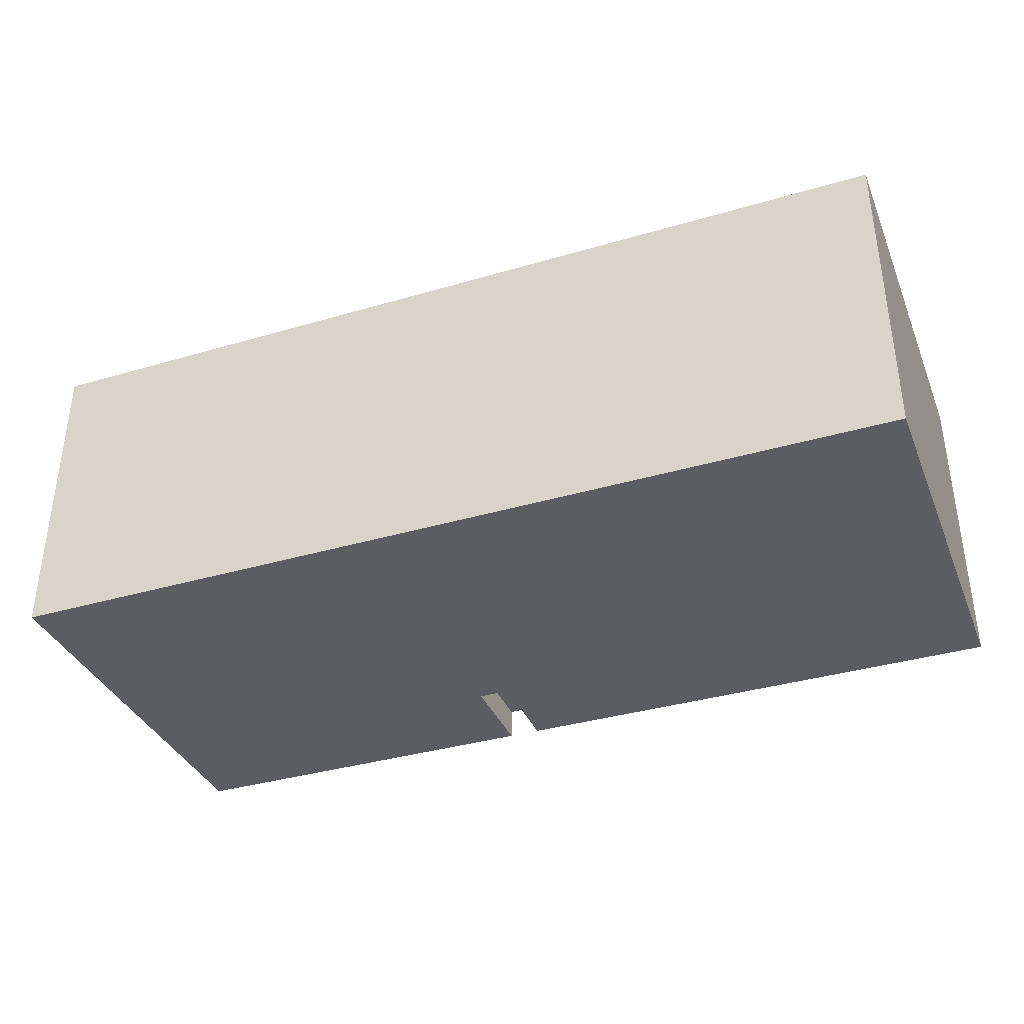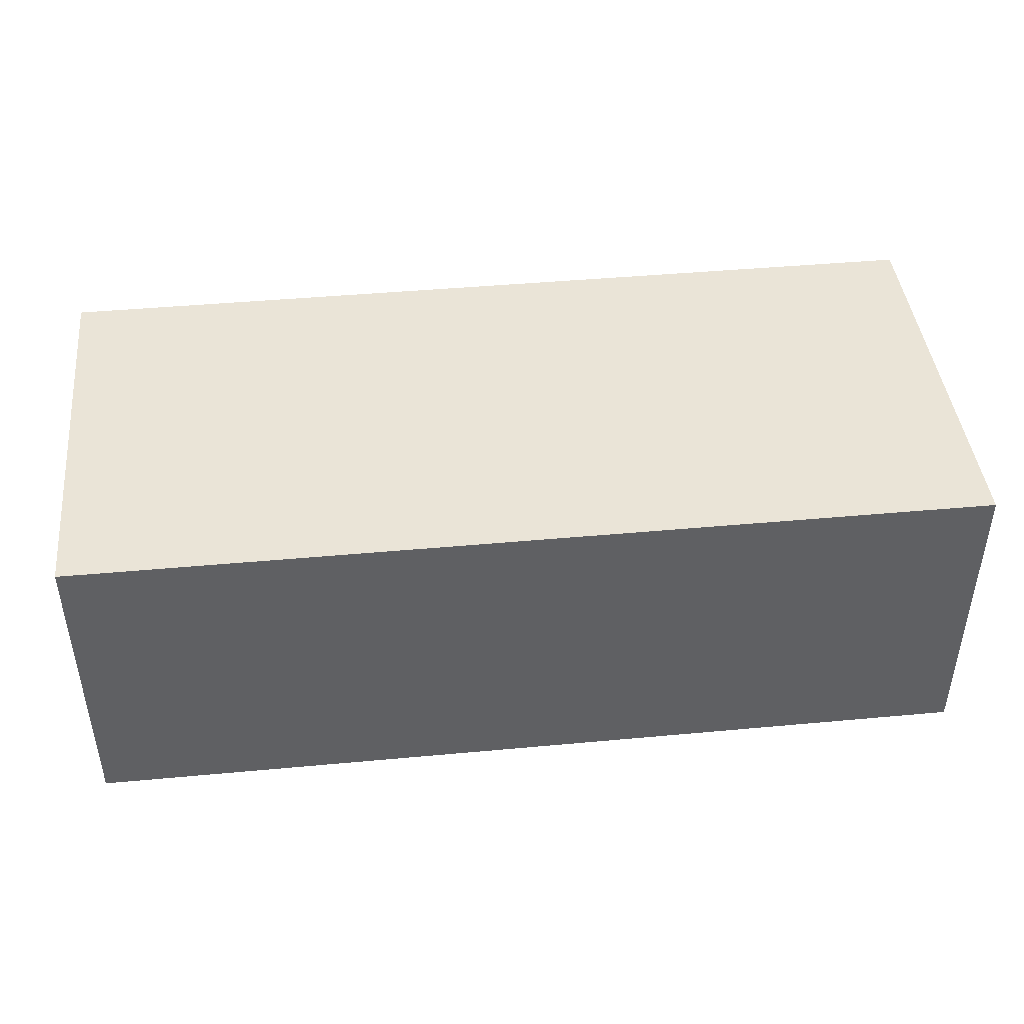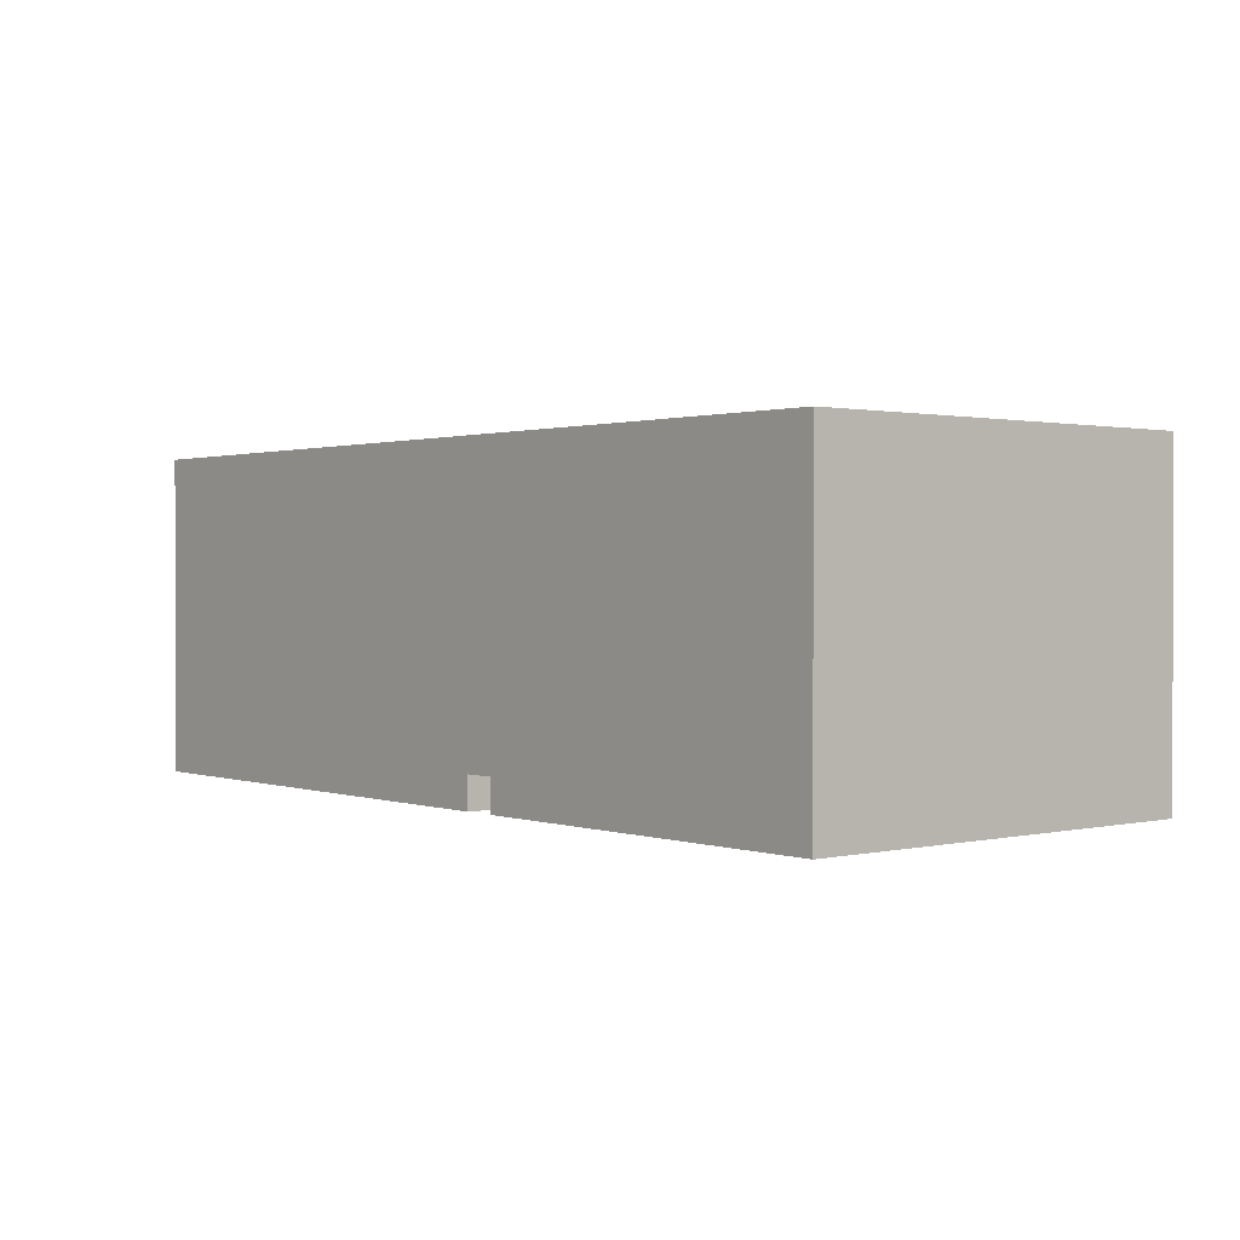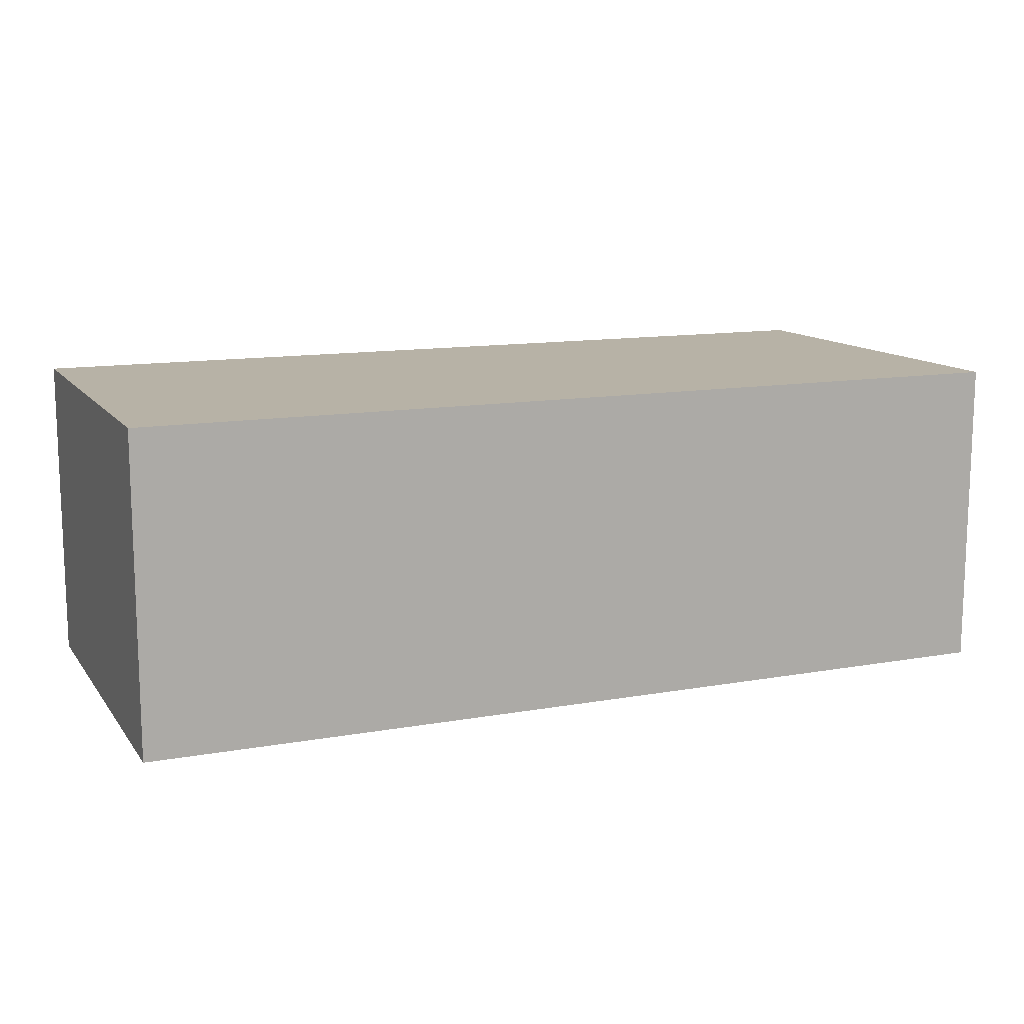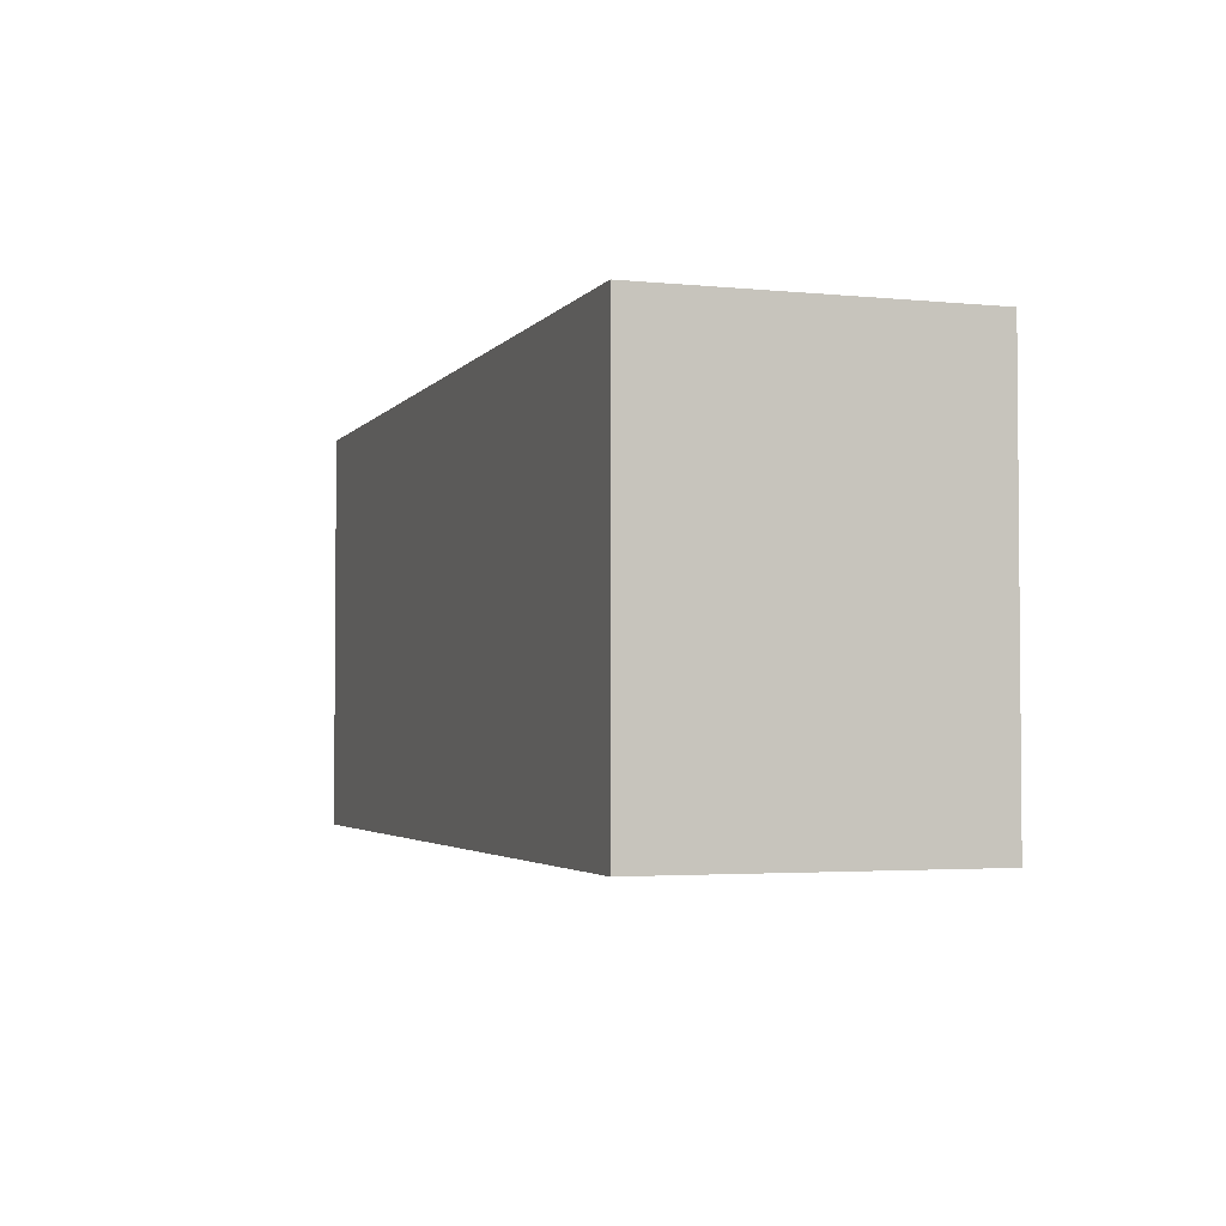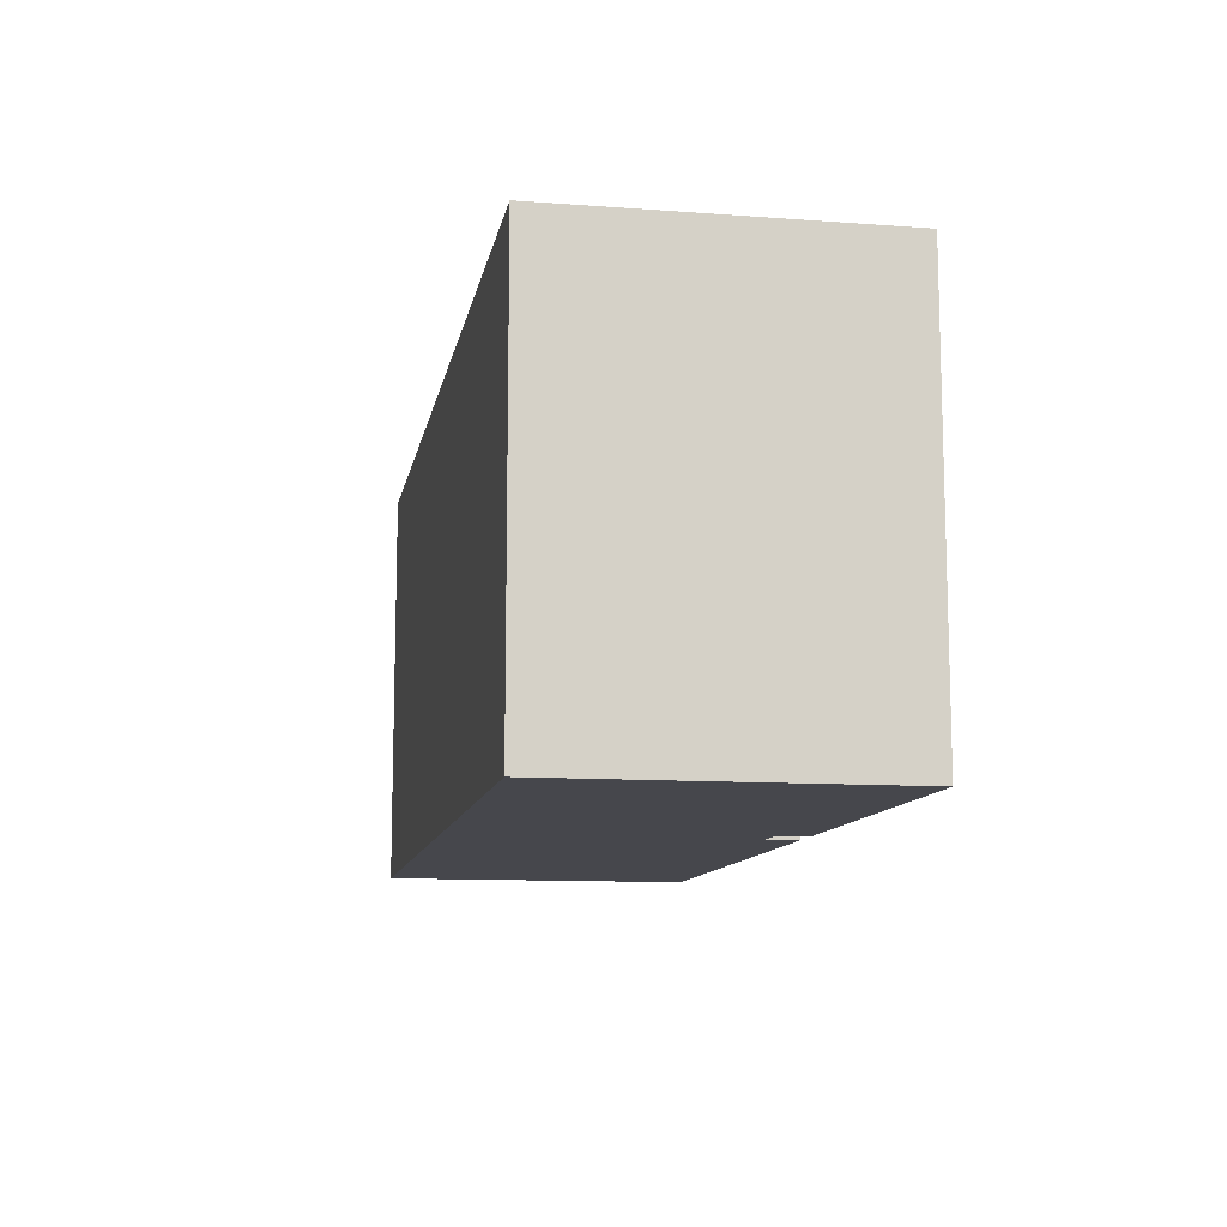
<metadata>
{"format":"obj","ext":"obj","renderer":"f3d","projection":"perspective","resolution":1024,"background":"white","views":[{"elev":-36.5,"azim":-159.1,"up":"+Z"},{"elev":43.8,"azim":173.8,"up":"+Z"},{"elev":1.1,"azim":50.3,"up":"+Z"},{"elev":12.5,"azim":157.3,"up":"+Z"},{"elev":-3.0,"azim":71.2,"up":"+Y"},{"elev":-11.0,"azim":79.7,"up":"+Y"}]}
</metadata>
<code>
o
v -1.4 -0.6 0.5
v -1.4 -0.6 -0.5
v -1.4 -0.4 0.5
v -1.4 -0.4 0.4
v -1.4 -0.2 0.5
v -1.4 -0.2 0.4
v -1.4 -0.1 0.5
v -1.4 -0.1 0.4
v -1.4 -5.96e-08 0.5
v -1.4 -5.96e-08 0.4
v -1.4 0.1 0.5
v -1.4 0.1 0.4
v -1.4 0.2 0.5
v -1.4 0.2 0.4
v -1.4 0.3 0.5
v -1.4 0.3 0.4
v -1.4 0.5 0.5
v -1.4 0.5 0.4
v -1.4 0.7 0.5
v -1.4 0.7 -0.5
v 0.3 -0.6 -0.4
v 0.3 -0.6 -0.5
v 0.3 -0.3 -0.4
v 0.3 -0.3 -0.5
v 0.2 -0.6 -0.4
v 0.2 -0.6 -0.5
v 0.2 -0.3 -0.4
v 0.2 -0.3 -0.5
v 1.5 -0.6 0.5
v 1.5 -0.6 -0.5
v 1.5 -0.4 0.5
v 1.5 -0.4 0.4
v 1.5 -0.2 0.5
v 1.5 -0.2 0.4
v 1.5 0.4 0.5
v 1.5 0.4 0.4
v 1.5 0.6 0.5
v 1.5 0.6 0.4
v 1.5 0.7 0.5
v 1.5 0.7 -0.5
v -1.4 -0.6 0.5
v -1.4 -0.4 0.5
v -1.4 -0.2 0.5
v -1.4 -0.1 0.5
v -1.4 -5.96e-08 0.5
v -1.4 0.1 0.5
v -1.4 0.2 0.5
v -1.4 0.3 0.5
v -1.4 0.5 0.5
v -1.4 0.7 0.5
v -1.3 -5.96e-08 0.5
v -1.3 0.1 0.5
v -1.2 -0.4 0.5
v -1.2 -0.2 0.5
v -1.2 0.3 0.5
v -1.2 0.5 0.5
v -1.1 0.1 0.5
v -1.1 0.2 0.5
v -1.1 0.3 0.5
v -1 -0.2 0.5
v -1 -0.1 0.5
v -1 0.1 0.5
v -0.9 -0.3 0.5
v -0.9 -0.2 0.5
v -0.9 -0.1 0.5
v -0.8 0.2 0.5
v -0.8 0.3 0.5
v -0.8 0.5 0.5
v -0.8 0.6 0.5
v -0.7 -5.96e-08 0.5
v -0.7 0.2 0.5
v -0.6 0.3 0.5
v -0.6 0.5 0.5
v -0.6 0.6 0.5
v -0.4 -0.3 0.5
v -0.4 -0.2 0.5
v -0.4 -0.1 0.5
v -0.4 -5.96e-08 0.5
v -0.4 0.2 0.5
v -0.4 0.4 0.5
v -0.4 0.6 0.5
v -0.2 -0.3 0.5
v -0.2 -0.2 0.5
v -0.2 0.4 0.5
v -0.2 0.6 0.5
v 0 0.4 0.5
v 0 0.5 0.5
v 0.1 0.4 0.5
v 0.1 0.5 0.5
v 0.2 0.4 0.5
v 0.2 0.6 0.5
v 0.3 0.1 0.5
v 0.3 0.2 0.5
v 0.5 -0.1 0.5
v 0.5 -5.96e-08 0.5
v 0.5 0.3 0.5
v 0.5 0.4 0.5
v 0.5 0.5 0.5
v 0.6 -0.2 0.5
v 0.6 -0.1 0.5
v 0.6 0.1 0.5
v 0.6 0.2 0.5
v 0.7 -0.1 0.5
v 0.7 -5.96e-08 0.5
v 0.7 0.5 0.5
v 0.7 0.6 0.5
v 0.8 0.4 0.5
v 0.8 0.5 0.5
v 0.8 0.6 0.5
v 0.9 -0.2 0.5
v 0.9 -0.1 0.5
v 0.9 0.1 0.5
v 0.9 0.2 0.5
v 0.9 0.3 0.5
v 0.9 0.4 0.5
v 1 0.2 0.5
v 1 0.4 0.5
v 1 0.6 0.5
v 1.2 -0.1 0.5
v 1.2 -5.96e-08 0.5
v 1.2 0.1 0.5
v 1.2 0.2 0.5
v 1.3 -0.4 0.5
v 1.3 -0.2 0.5
v 1.3 -5.96e-08 0.5
v 1.3 0.1 0.5
v 1.3 0.2 0.5
v 1.3 0.4 0.5
v 1.3 0.5 0.5
v 1.3 0.6 0.5
v 1.4 0.4 0.5
v 1.4 0.5 0.5
v 1.5 -0.6 0.5
v 1.5 -0.4 0.5
v 1.5 -0.2 0.5
v 1.5 0.4 0.5
v 1.5 0.6 0.5
v 1.5 0.7 0.5
v 0.2 -0.6 -0.4
v 0.2 -0.3 -0.4
v 0.3 -0.6 -0.4
v 0.3 -0.3 -0.4
v -1.4 -0.6 -0.5
v -1.4 0.7 -0.5
v 0.2 -0.6 -0.5
v 0.2 -0.3 -0.5
v 0.3 -0.6 -0.5
v 0.3 -0.3 -0.5
v 1.5 -0.6 -0.5
v 1.5 0.7 -0.5
v -1.4 -0.6 0.5
v 1.5 -0.6 0.5
v 0.2 -0.6 -0.4
v 0.3 -0.6 -0.4
v -1.4 -0.6 -0.5
v 0.2 -0.6 -0.5
v 0.3 -0.6 -0.5
v 1.5 -0.6 -0.5
v 0.2 -0.3 -0.4
v 0.3 -0.3 -0.4
v 0.2 -0.3 -0.5
v 0.3 -0.3 -0.5
v -1.4 0.7 0.5
v 1.5 0.7 0.5
v -1.4 0.7 -0.5
v 1.5 0.7 -0.5
f 3 2 1
f 4 2 3
f 5 4 3
f 6 2 4
f 6 4 5
f 7 6 5
f 8 2 6
f 8 6 7
f 9 8 7
f 10 2 8
f 10 8 9
f 11 10 9
f 12 2 10
f 12 10 11
f 13 12 11
f 14 2 12
f 14 12 13
f 15 14 13
f 16 2 14
f 16 14 15
f 17 16 15
f 18 2 16
f 18 16 17
f 19 18 17
f 20 2 18
f 20 18 19
f 23 22 21
f 24 22 23
f 25 26 27
f 27 26 28
f 29 30 31
f 31 30 32
f 31 32 33
f 32 30 34
f 33 32 34
f 33 34 35
f 34 30 36
f 35 34 36
f 35 36 37
f 36 30 38
f 37 36 38
f 37 38 39
f 38 30 40
f 39 38 40
f 51 45 44
f 51 46 45
f 52 47 46
f 52 46 51
f 53 42 41
f 53 43 42
f 54 44 43
f 54 43 53
f 55 49 48
f 55 48 47
f 56 50 49
f 56 49 55
f 57 47 52
f 57 52 51
f 58 56 55
f 58 47 57
f 58 55 47
f 59 56 58
f 60 54 53
f 60 44 54
f 61 57 51
f 61 44 60
f 61 51 44
f 62 58 57
f 62 57 61
f 63 60 53
f 64 61 60
f 64 60 63
f 65 62 61
f 65 61 64
f 66 58 62
f 66 62 65
f 66 59 58
f 67 56 59
f 67 59 66
f 68 50 56
f 68 56 67
f 69 50 68
f 70 67 66
f 70 66 65
f 71 67 70
f 72 68 67
f 72 67 71
f 73 69 68
f 73 68 72
f 74 50 69
f 74 69 73
f 75 65 64
f 75 64 63
f 75 63 53
f 76 65 75
f 77 70 65
f 77 65 76
f 78 71 70
f 78 70 77
f 79 73 72
f 79 71 78
f 79 72 71
f 79 74 73
f 80 74 79
f 81 50 74
f 81 74 80
f 82 75 53
f 82 76 75
f 83 78 77
f 83 76 82
f 83 80 79
f 83 79 78
f 83 77 76
f 84 81 80
f 84 80 83
f 85 50 81
f 85 81 84
f 86 83 82
f 86 84 83
f 86 85 84
f 87 85 86
f 88 86 82
f 88 87 86
f 89 85 87
f 89 87 88
f 90 88 82
f 90 89 88
f 91 50 85
f 91 89 90
f 91 85 89
f 92 90 82
f 93 90 92
f 94 92 82
f 95 92 94
f 96 90 93
f 97 91 90
f 97 90 96
f 98 91 97
f 99 94 82
f 100 95 94
f 100 94 99
f 101 92 95
f 101 93 92
f 102 96 93
f 102 93 101
f 103 95 100
f 103 100 99
f 104 101 95
f 104 95 103
f 104 102 101
f 105 98 97
f 105 91 98
f 105 97 96
f 106 50 91
f 106 91 105
f 107 105 96
f 108 106 105
f 108 105 107
f 109 50 106
f 109 106 108
f 110 103 99
f 110 99 82
f 111 104 103
f 111 103 110
f 112 102 104
f 112 104 111
f 113 96 102
f 113 102 112
f 114 107 96
f 114 96 113
f 115 108 107
f 115 107 114
f 115 109 108
f 116 114 113
f 116 113 112
f 116 115 114
f 117 109 115
f 117 115 116
f 118 50 109
f 118 109 117
f 119 112 111
f 119 111 110
f 120 112 119
f 121 116 112
f 121 112 120
f 122 117 116
f 122 116 121
f 123 82 53
f 123 120 119
f 123 53 41
f 123 119 110
f 123 110 82
f 124 120 123
f 125 121 120
f 125 120 124
f 126 122 121
f 126 121 125
f 127 117 122
f 127 122 126
f 128 118 117
f 128 117 127
f 129 118 128
f 130 50 118
f 130 118 129
f 131 126 125
f 131 125 124
f 131 127 126
f 131 128 127
f 131 129 128
f 132 130 129
f 132 129 131
f 133 123 41
f 134 124 123
f 134 123 133
f 135 131 124
f 135 124 134
f 136 132 131
f 136 131 135
f 137 50 130
f 137 132 136
f 137 130 132
f 138 50 137
f 139 140 141
f 141 140 142
f 143 144 145
f 145 144 146
f 146 144 148
f 147 148 149
f 148 144 150
f 149 148 150
f 153 152 151
f 154 152 153
f 155 153 151
f 156 153 155
f 157 152 154
f 158 152 157
f 161 160 159
f 162 160 161
f 163 164 165
f 165 164 166

</code>
